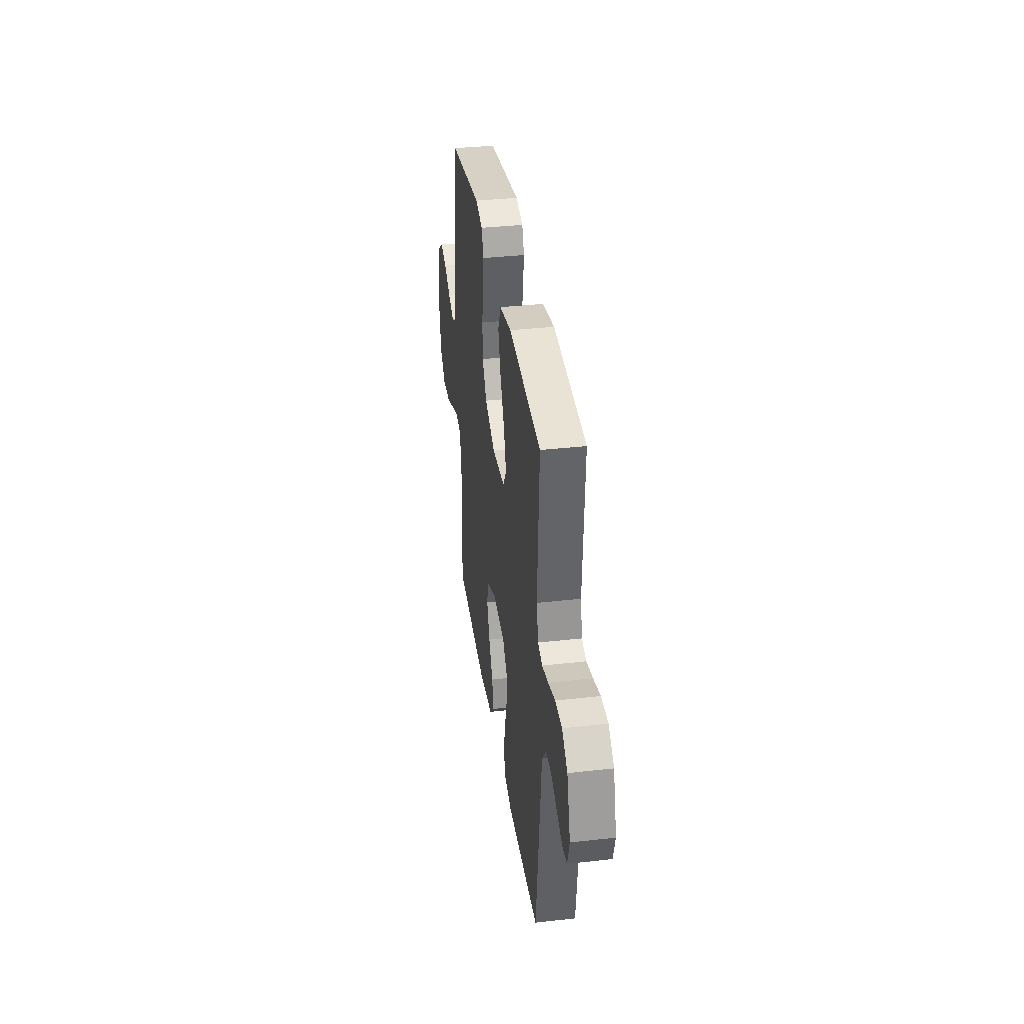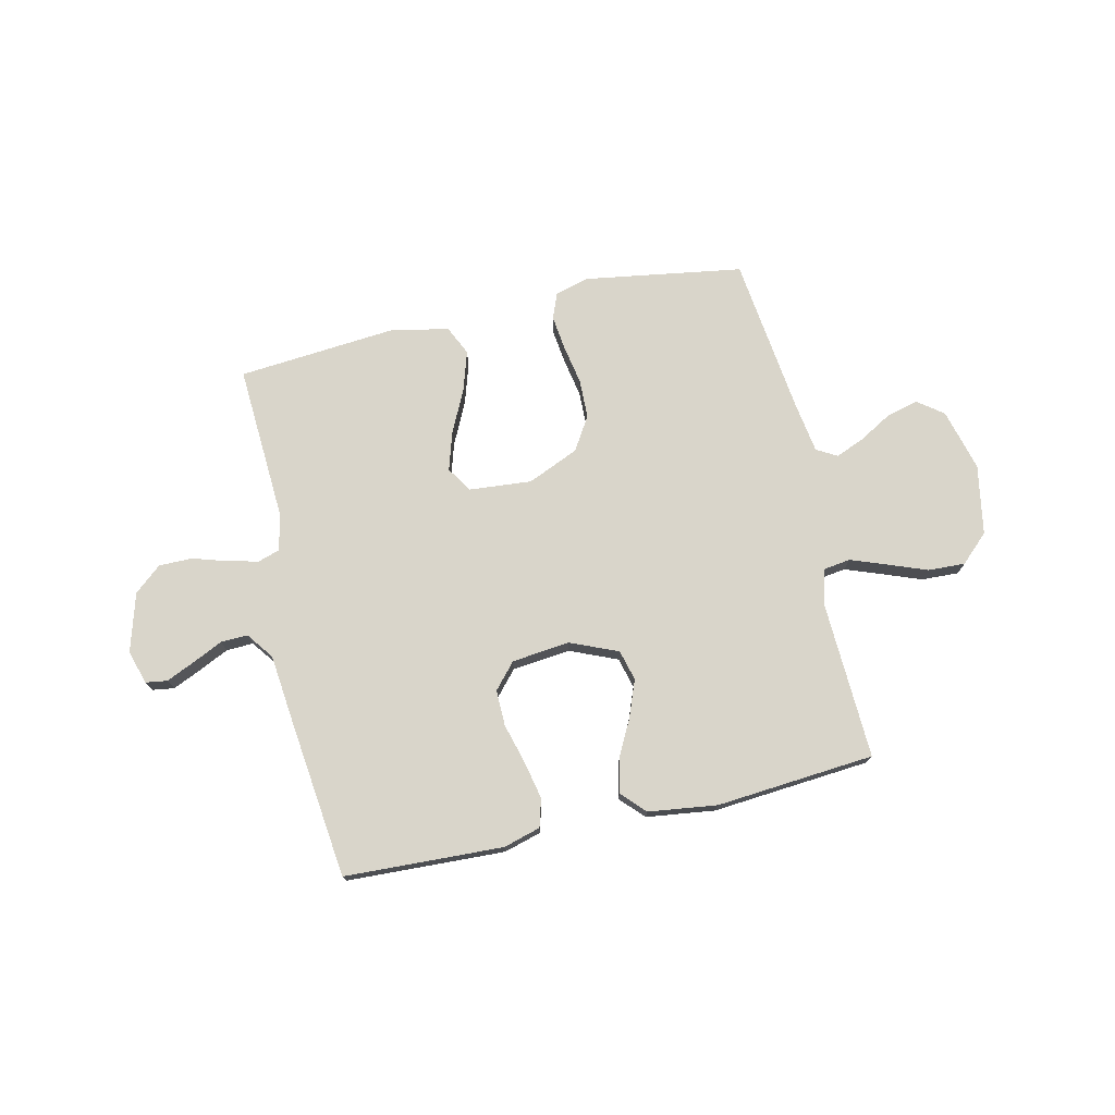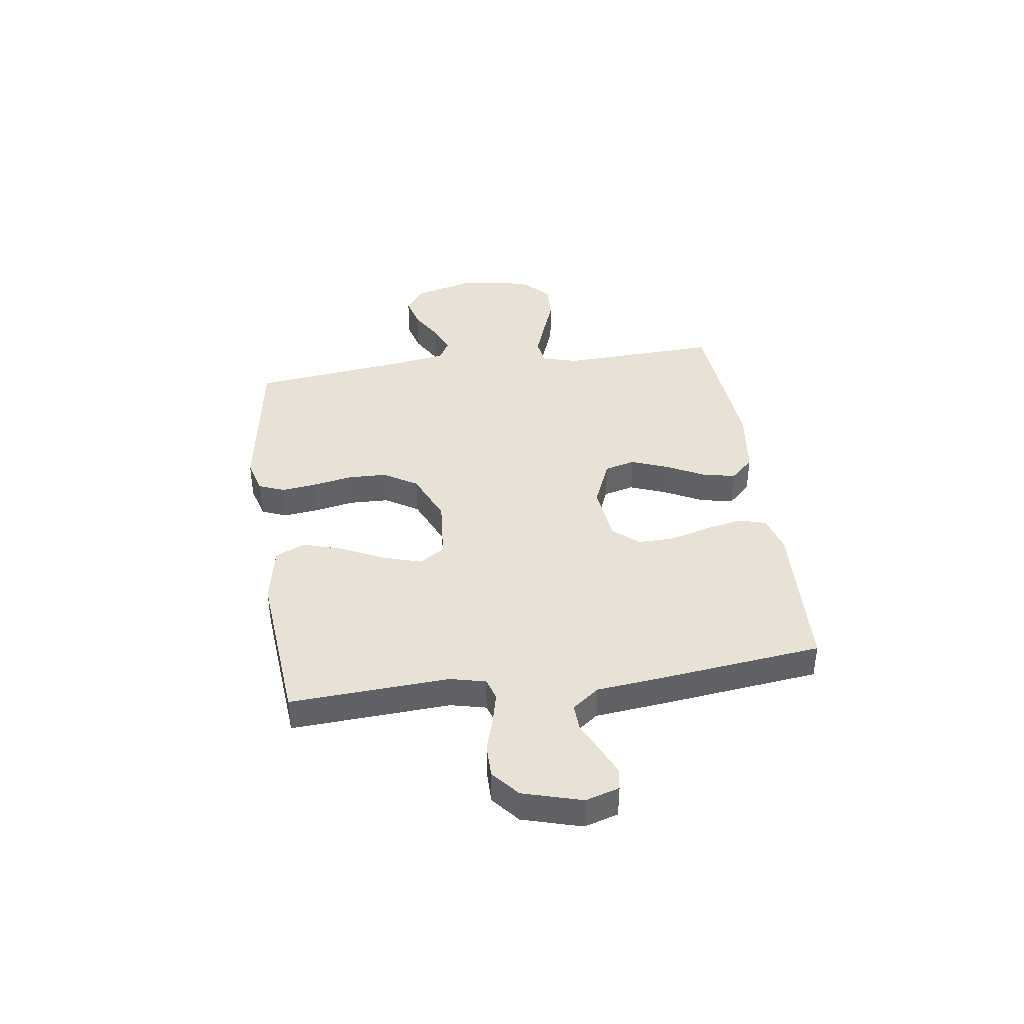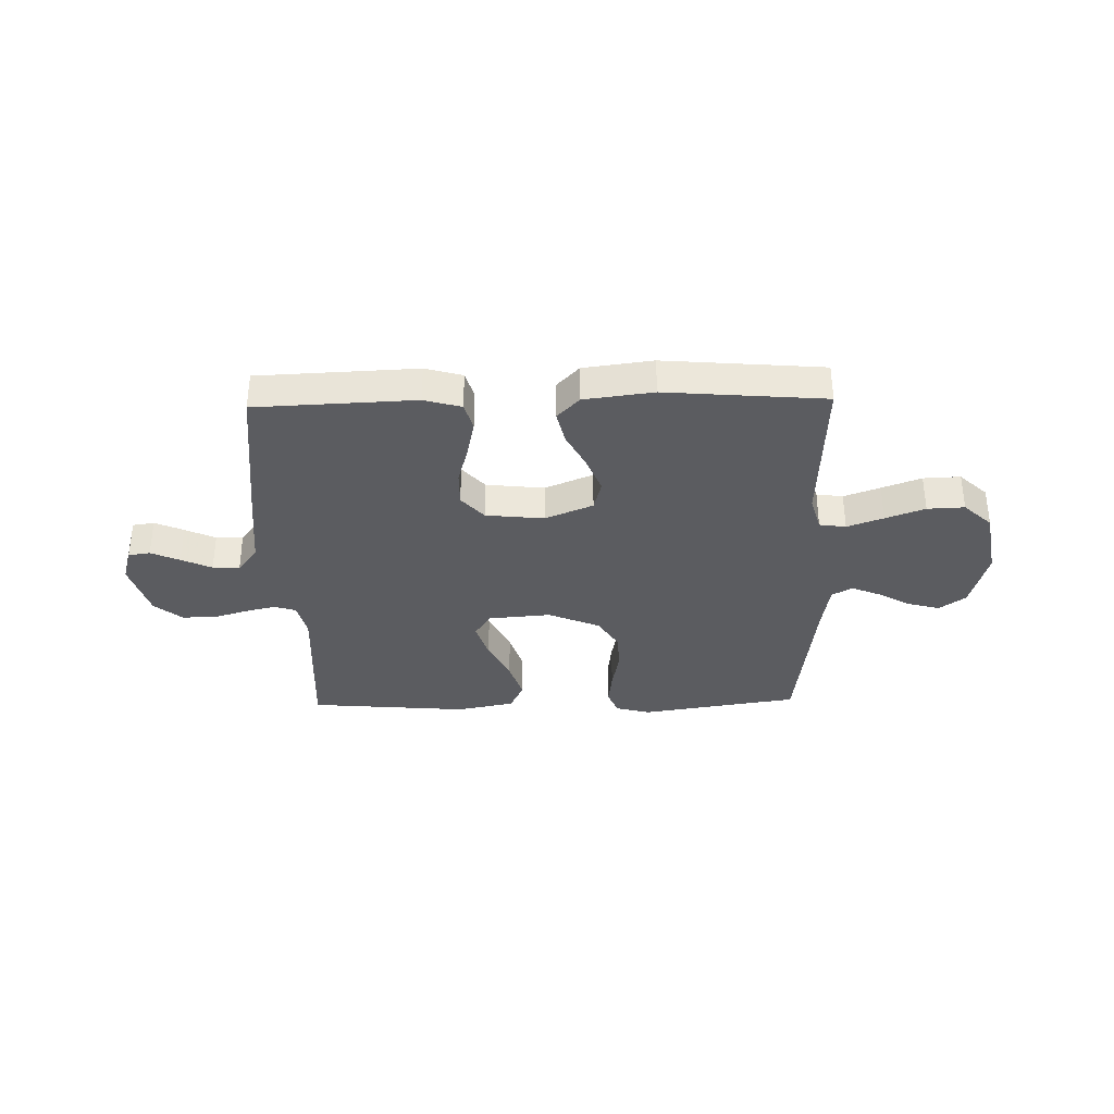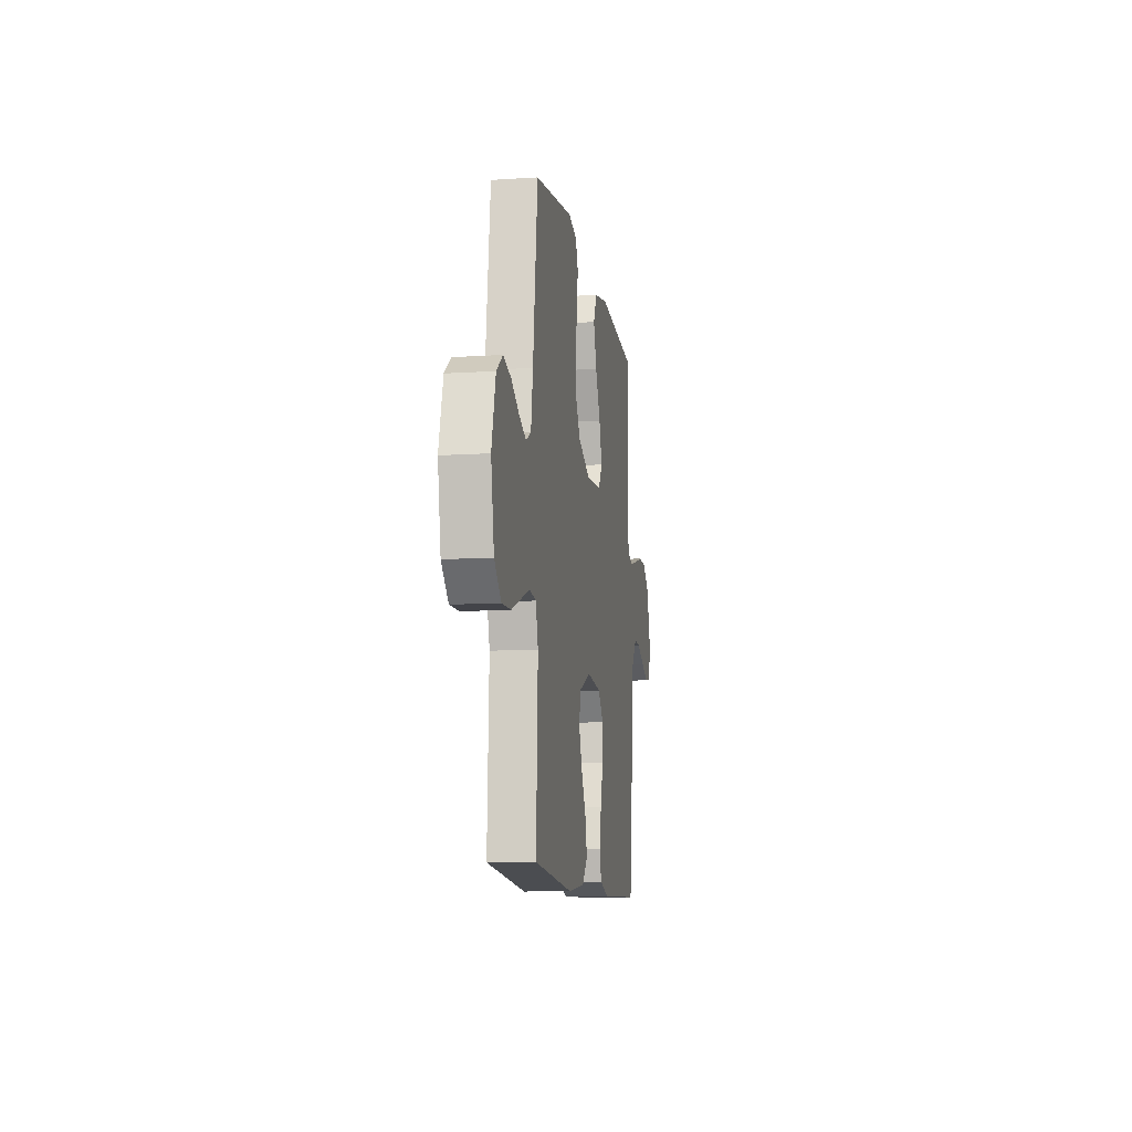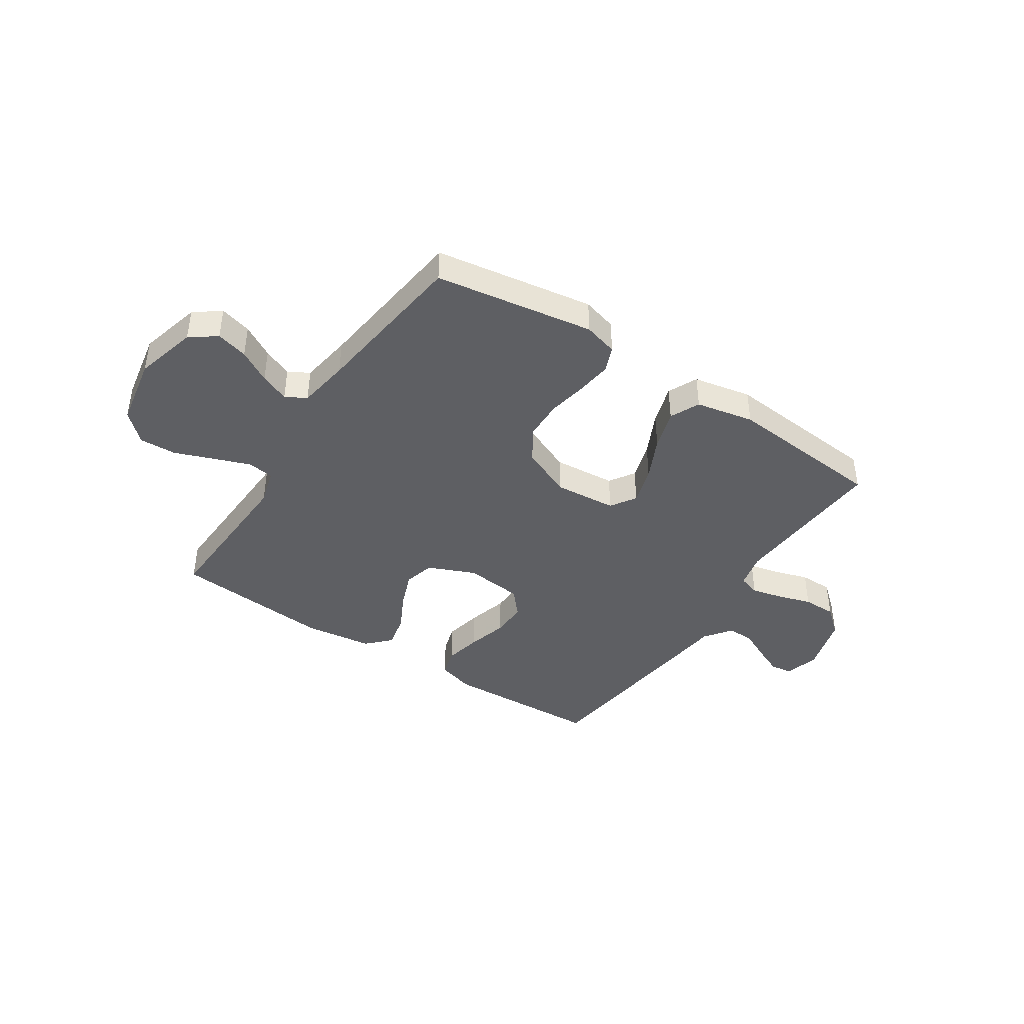
<metadata>
{"format":"obj","ext":"obj","renderer":"f3d","projection":"perspective","resolution":1024,"background":"white","views":[{"elev":36.0,"azim":81.6,"up":"+Z"},{"elev":74.6,"azim":167.2,"up":"+Y"},{"elev":40.2,"azim":81.9,"up":"+Y"},{"elev":-34.7,"azim":-178.7,"up":"+Y"},{"elev":-10.9,"azim":-80.9,"up":"+Z"},{"elev":-41.8,"azim":-33.4,"up":"+Y"}]}
</metadata>
<code>
v -0.5 0.07 0.5
v -0.2 0.07 0.547
v -0.135 0.07 0.529
v -0.116 0.07 0.481
v -0.124 0.07 0.415
v -0.138 0.07 0.34
v -0.136 0.07 0.266
v -0.097 0.07 0.203
v 0 0.07 0.161
v 0.118 0.07 0.171
v 0.149 0.07 0.219
v 0.127 0.07 0.291
v 0.088 0.07 0.372
v 0.064 0.07 0.448
v 0.09 0.07 0.504
v 0.2 0.07 0.526
v 0.5 0.07 0.5
v 0.483 0.07 0.2
v 0.499 0.07 0.133
v 0.54 0.07 0.12
v 0.598 0.07 0.134
v 0.663 0.07 0.154
v 0.726 0.07 0.154
v 0.777 0.07 0.111
v 0.809 0.07 0
v 0.79 0.07 -0.064
v 0.749 0.07 -0.07
v 0.695 0.07 -0.046
v 0.638 0.07 -0.019
v 0.587 0.07 -0.017
v 0.549 0.07 -0.068
v 0.535 0.07 -0.2
v 0.5 0.07 -0.5
v 0.2 0.07 -0.513
v 0.13 0.07 -0.493
v 0.115 0.07 -0.44
v 0.13 0.07 -0.369
v 0.151 0.07 -0.293
v 0.152 0.07 -0.225
v 0.11 0.07 -0.177
v 0 0.07 -0.165
v -0.09 0.07 -0.203
v -0.105 0.07 -0.261
v -0.078 0.07 -0.331
v -0.042 0.07 -0.401
v -0.028 0.07 -0.464
v -0.07 0.07 -0.508
v -0.2 0.07 -0.525
v -0.5 0.07 -0.5
v -0.488 0.07 -0.2
v -0.507 0.07 -0.133
v -0.557 0.07 -0.126
v -0.625 0.07 -0.151
v -0.699 0.07 -0.179
v -0.769 0.07 -0.182
v -0.822 0.07 -0.132
v -0.846 0.07 0
v -0.815 0.07 0.118
v -0.766 0.07 0.154
v -0.706 0.07 0.138
v -0.645 0.07 0.103
v -0.59 0.07 0.08
v -0.551 0.07 0.102
v -0.536 0.07 0.2
v -0.5 0 0.5
v -0.2 0 0.547
v -0.135 0 0.529
v -0.116 0 0.481
v -0.124 0 0.415
v -0.138 0 0.34
v -0.136 0 0.266
v -0.097 0 0.203
v 0 0 0.161
v 0.118 0 0.171
v 0.149 0 0.219
v 0.127 0 0.291
v 0.088 0 0.372
v 0.064 0 0.448
v 0.09 0 0.504
v 0.2 0 0.526
v 0.5 0 0.5
v 0.483 0 0.2
v 0.499 0 0.133
v 0.54 0 0.12
v 0.598 0 0.134
v 0.663 0 0.154
v 0.726 0 0.154
v 0.777 0 0.111
v 0.809 0 0
v 0.79 0 -0.064
v 0.749 0 -0.07
v 0.695 0 -0.046
v 0.638 0 -0.019
v 0.587 0 -0.017
v 0.549 0 -0.068
v 0.535 0 -0.2
v 0.5 0 -0.5
v 0.2 0 -0.513
v 0.13 0 -0.493
v 0.115 0 -0.44
v 0.13 0 -0.369
v 0.151 0 -0.293
v 0.152 0 -0.225
v 0.11 0 -0.177
v 0 0 -0.165
v -0.09 0 -0.203
v -0.105 0 -0.261
v -0.078 0 -0.331
v -0.042 0 -0.401
v -0.028 0 -0.464
v -0.07 0 -0.508
v -0.2 0 -0.525
v -0.5 0 -0.5
v -0.488 0 -0.2
v -0.507 0 -0.133
v -0.557 0 -0.126
v -0.625 0 -0.151
v -0.699 0 -0.179
v -0.769 0 -0.182
v -0.822 0 -0.132
v -0.846 0 0
v -0.815 0 0.118
v -0.766 0 0.154
v -0.706 0 0.138
v -0.645 0 0.103
v -0.59 0 0.08
v -0.551 0 0.102
v -0.536 0 0.2
f 58 59 60 61
f 58 61 62
f 57 58 62
f 56 57 62
f 53 54 55 56
f 52 53 56 62
f 51 52 62 63
f 47 48 49 50
f 44 45 46 47
f 43 44 47 50
f 42 43 50 51
f 35 36 37 38
f 33 34 35 38
f 31 32 33 38
f 31 38 39
f 30 31 39 40
f 26 27 28 29
f 24 25 26 29
f 24 29 30
f 21 22 23 24
f 20 21 24 30
f 19 20 30 40
f 15 16 17 18
f 12 13 14 15
f 11 12 15 18
f 10 11 18 19
f 3 4 5 6
f 1 2 3 6
f 64 1 6 7
f 63 64 7 8
f 41 42 51 63
f 41 63 8 9
f 19 40 41
f 9 10 19 41
f 125 124 123 122
f 126 125 122
f 126 122 121
f 126 121 120
f 120 119 118 117
f 126 120 117 116
f 127 126 116 115
f 114 113 112 111
f 111 110 109 108
f 114 111 108 107
f 115 114 107 106
f 102 101 100 99
f 102 99 98 97
f 102 97 96 95
f 103 102 95
f 104 103 95 94
f 93 92 91 90
f 93 90 89 88
f 94 93 88
f 88 87 86 85
f 94 88 85 84
f 104 94 84 83
f 82 81 80 79
f 79 78 77 76
f 82 79 76 75
f 83 82 75 74
f 70 69 68 67
f 70 67 66 65
f 71 70 65 128
f 72 71 128 127
f 127 115 106 105
f 73 72 127 105
f 105 104 83
f 105 83 74 73
f 1 65 66 2
f 2 66 67 3
f 3 67 68 4
f 4 68 69 5
f 5 69 70 6
f 6 70 71 7
f 7 71 72 8
f 8 72 73 9
f 9 73 74 10
f 10 74 75 11
f 11 75 76 12
f 12 76 77 13
f 13 77 78 14
f 14 78 79 15
f 15 79 80 16
f 16 80 81 17
f 17 81 82 18
f 18 82 83 19
f 19 83 84 20
f 20 84 85 21
f 21 85 86 22
f 22 86 87 23
f 23 87 88 24
f 24 88 89 25
f 25 89 90 26
f 26 90 91 27
f 27 91 92 28
f 28 92 93 29
f 29 93 94 30
f 30 94 95 31
f 31 95 96 32
f 32 96 97 33
f 33 97 98 34
f 34 98 99 35
f 35 99 100 36
f 36 100 101 37
f 37 101 102 38
f 38 102 103 39
f 39 103 104 40
f 40 104 105 41
f 41 105 106 42
f 42 106 107 43
f 43 107 108 44
f 44 108 109 45
f 45 109 110 46
f 46 110 111 47
f 47 111 112 48
f 48 112 113 49
f 49 113 114 50
f 50 114 115 51
f 51 115 116 52
f 52 116 117 53
f 53 117 118 54
f 54 118 119 55
f 55 119 120 56
f 56 120 121 57
f 57 121 122 58
f 58 122 123 59
f 59 123 124 60
f 60 124 125 61
f 61 125 126 62
f 62 126 127 63
f 63 127 128 64
f 64 128 65 1

</code>
